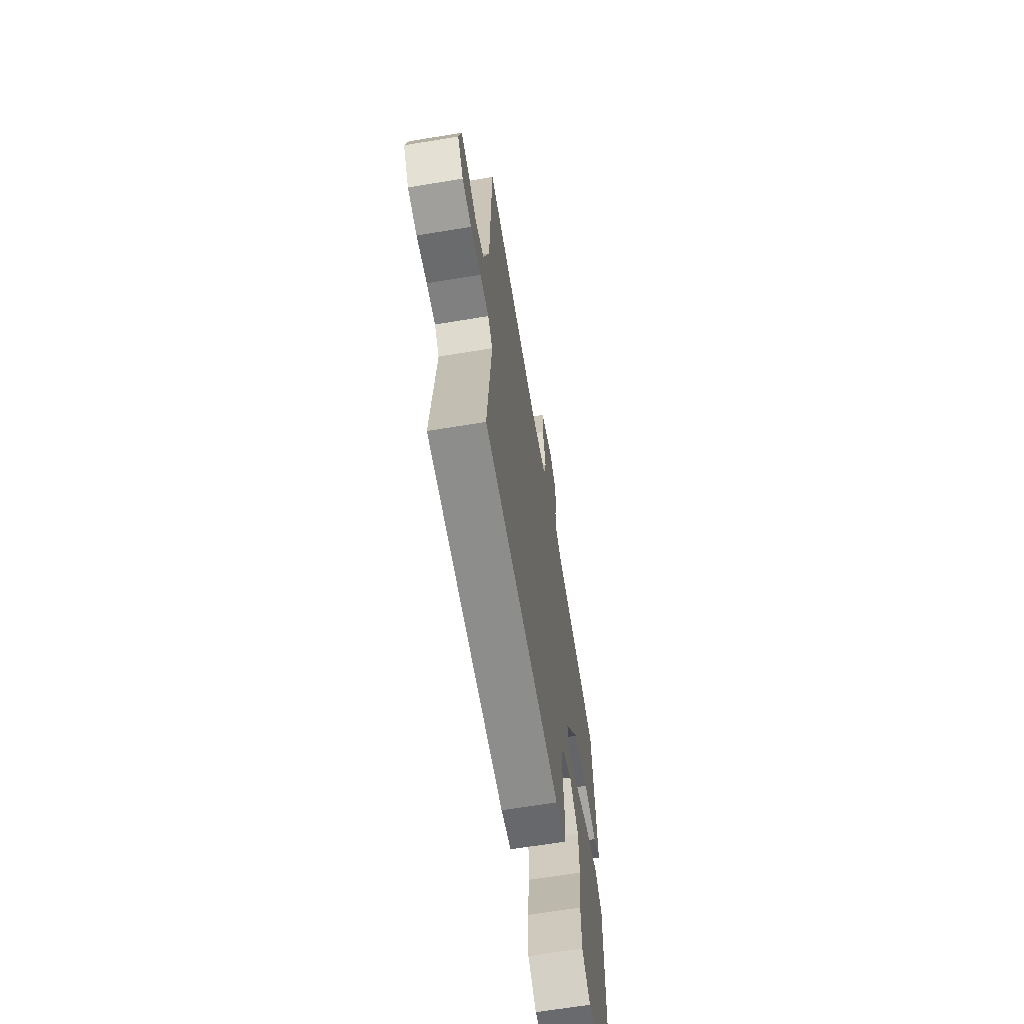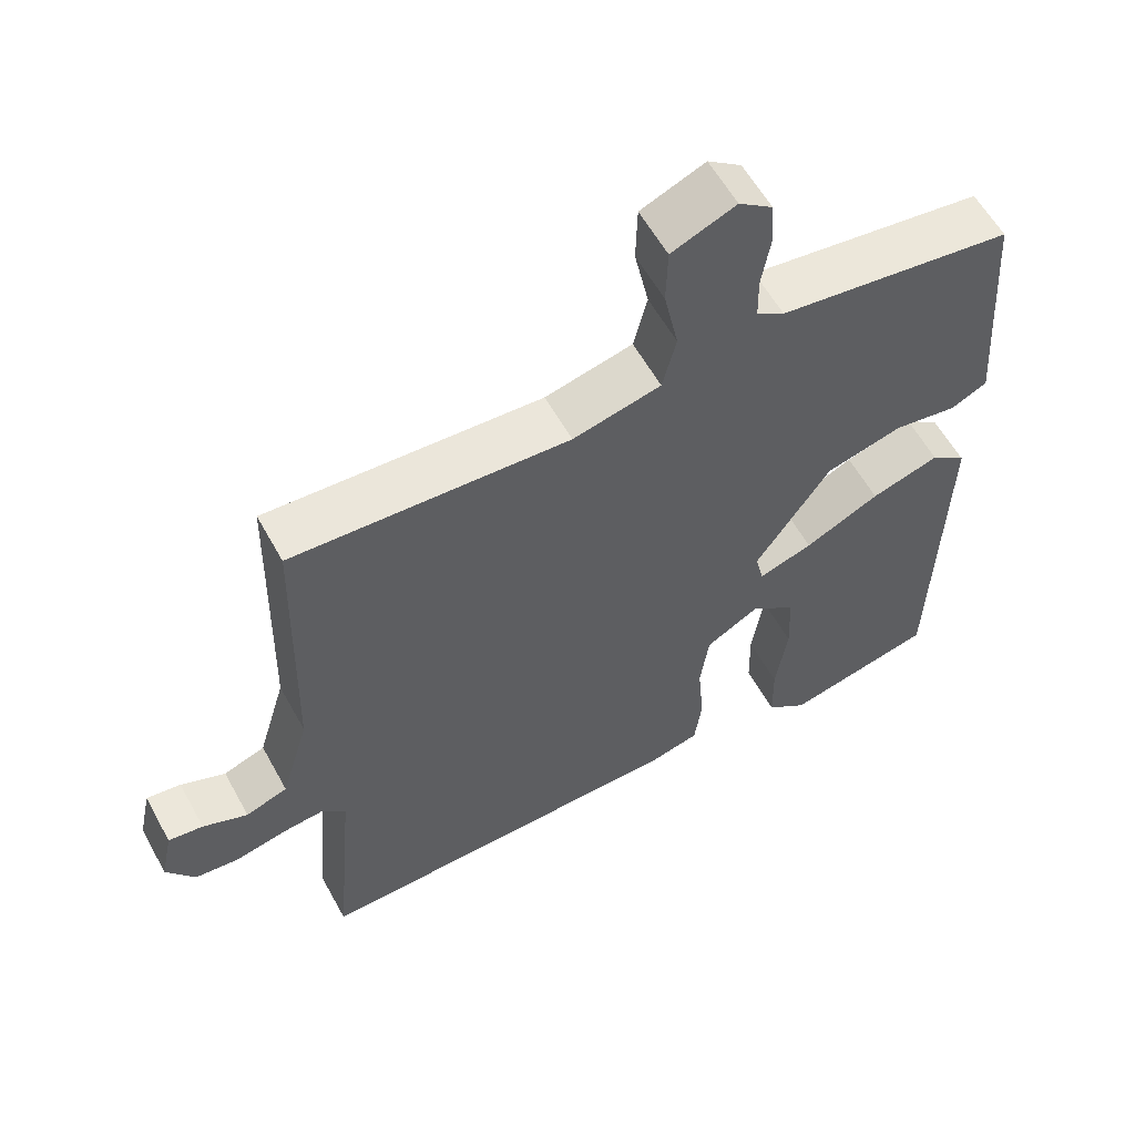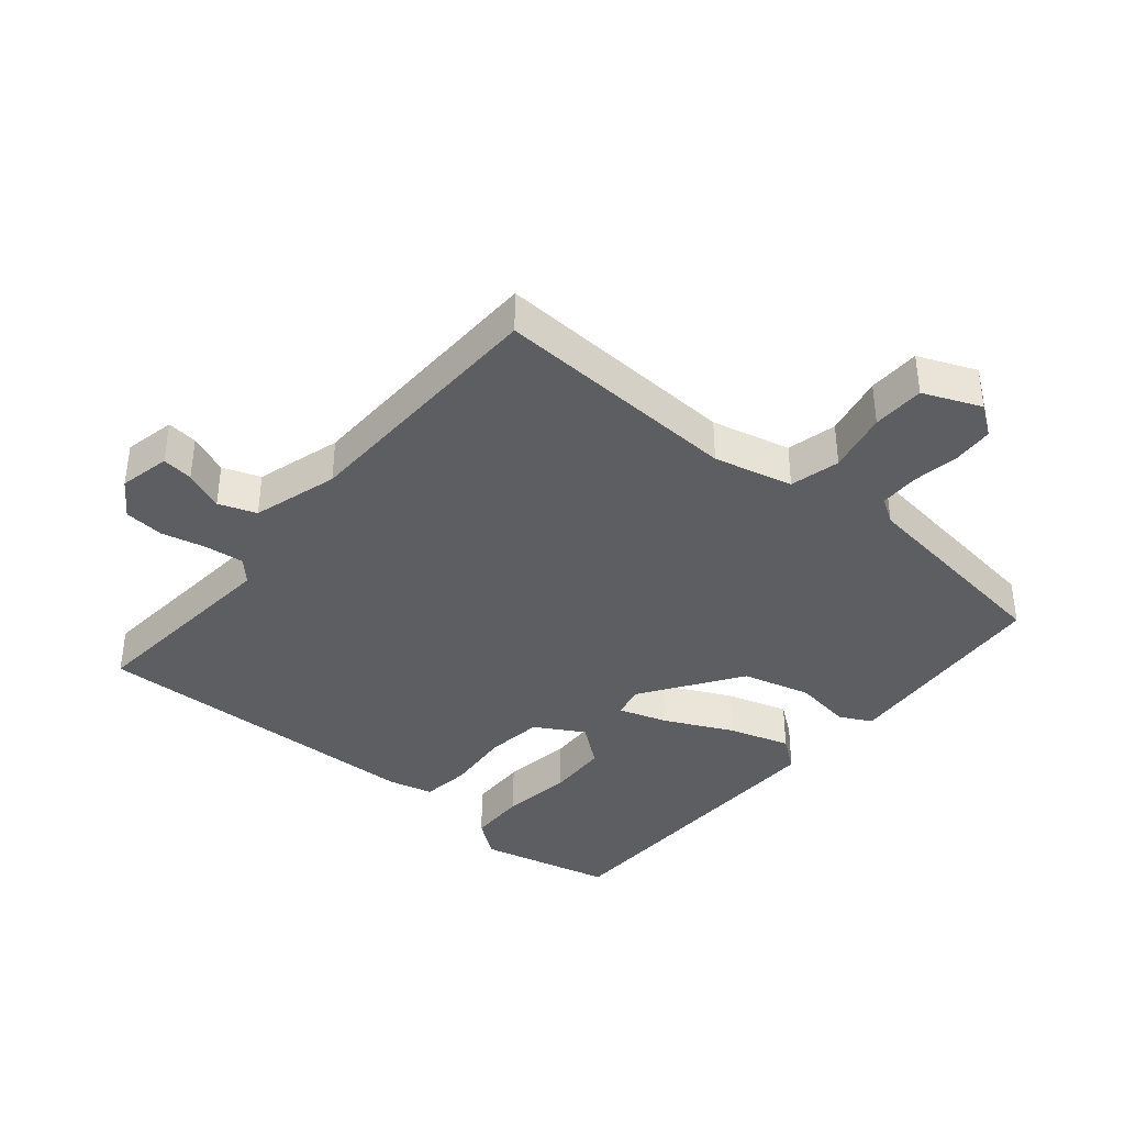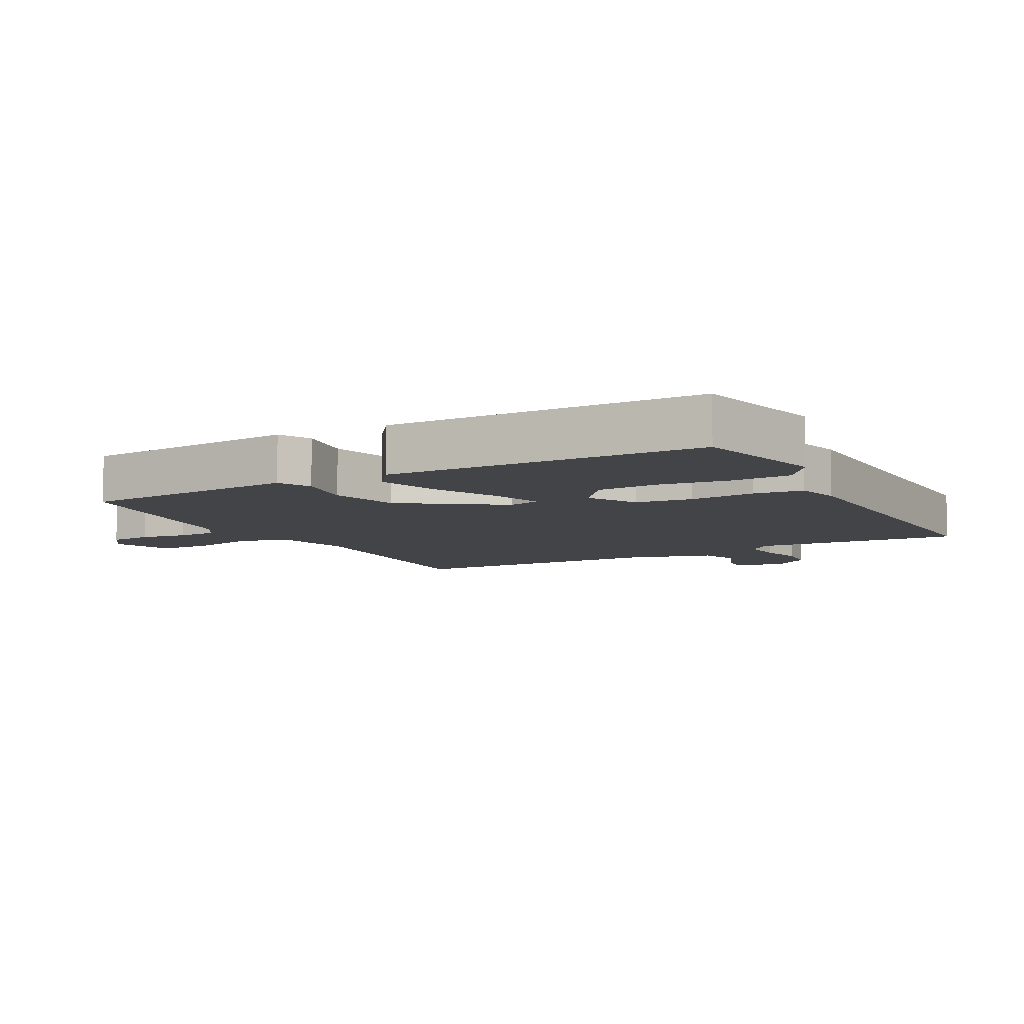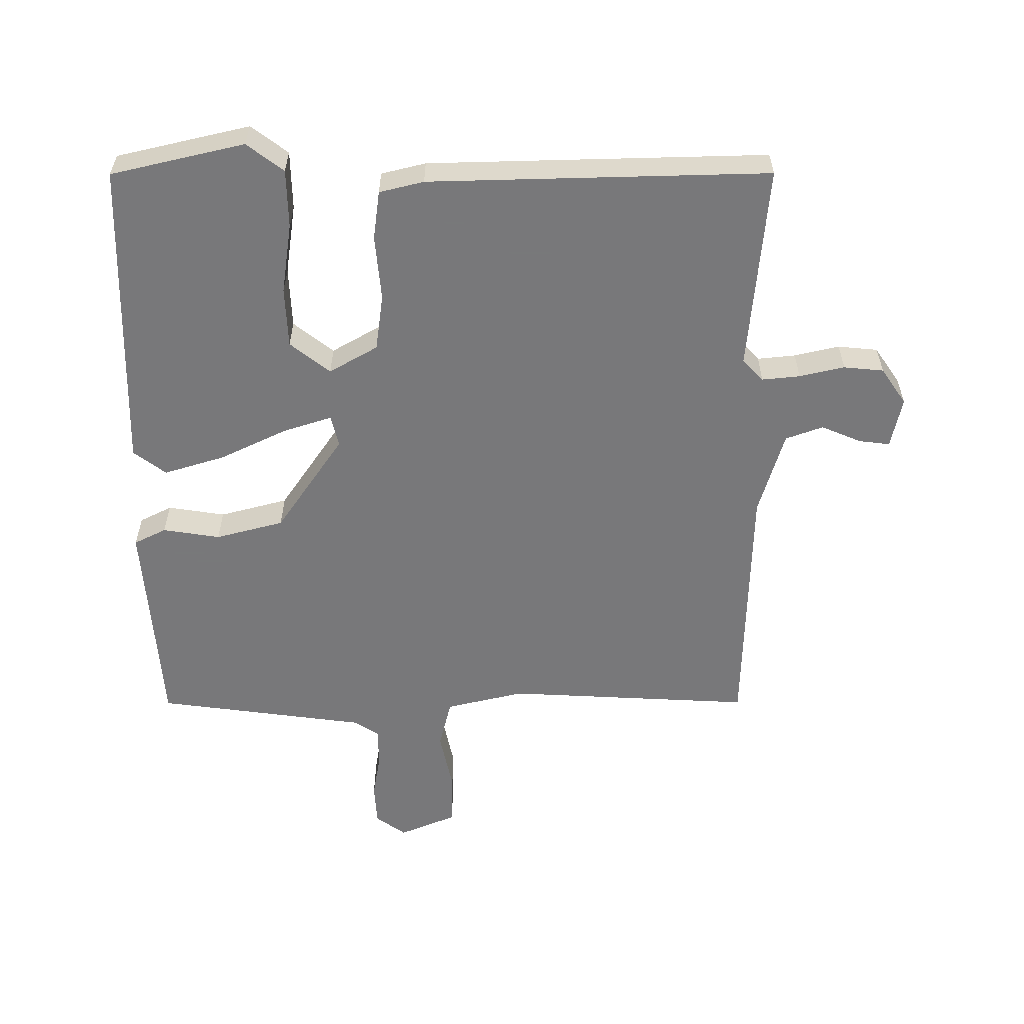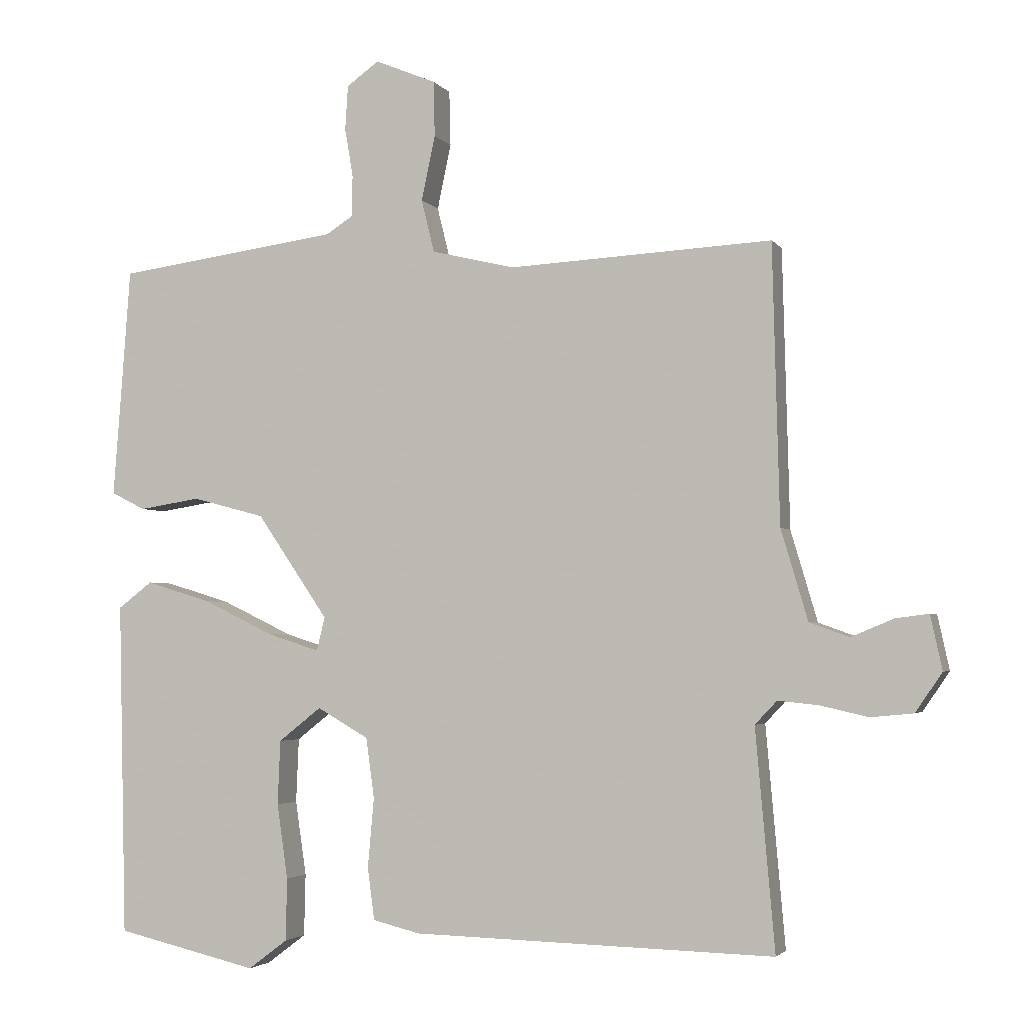
<metadata>
{"format":"obj","ext":"obj","renderer":"f3d","projection":"perspective","resolution":1024,"background":"white","views":[{"elev":-65.8,"azim":-80.6,"up":"+Z"},{"elev":58.5,"azim":-28.7,"up":"+Z"},{"elev":-38.6,"azim":-39.8,"up":"+Y"},{"elev":-8.2,"azim":118.7,"up":"+Y"},{"elev":-57.6,"azim":-179.9,"up":"+Y"},{"elev":-3.1,"azim":-162.0,"up":"+Z"}]}
</metadata>
<code>
v 0.5 0.07 0.5
v 0.514 0.07 0.309
v 0.525 0.07 0.163
v 0.475 0.07 0.138
v 0.386 0.07 0.152
v 0.28 0.07 0.124
v 0.176 0.07 -0.028
v 0.188 0.07 -0.077
v 0.263 0.07 -0.053
v 0.367 0.07 -0.003
v 0.462 0.07 0.026
v 0.512 0.07 -0.012
v 0.5 0.07 -0.5
v 0.293 0.07 -0.548
v 0.236 0.07 -0.505
v 0.234 0.07 -0.414
v 0.25 0.07 -0.305
v 0.246 0.07 -0.211
v 0.184 0.07 -0.162
v 0.109 0.07 -0.205
v 0.097 0.07 -0.293
v 0.106 0.07 -0.394
v 0.096 0.07 -0.47
v 0.027 0.07 -0.487
v -0.5 0.07 -0.5
v -0.472 0.07 -0.18
v -0.504 0.07 -0.146
v -0.563 0.07 -0.152
v -0.633 0.07 -0.168
v -0.695 0.07 -0.162
v -0.734 0.07 -0.105
v -0.717 0.07 -0.026
v -0.669 0.07 -0.032
v -0.607 0.07 -0.058
v -0.549 0.07 -0.037
v -0.51 0.07 0.095
v -0.5 0.07 0.5
v -0.117 0.07 0.48
v 0.005 0.07 0.509
v 0.024 0.07 0.586
v 0.004 0.07 0.681
v 0.006 0.07 0.762
v 0.095 0.07 0.799
v 0.142 0.07 0.765
v 0.146 0.07 0.701
v 0.134 0.07 0.629
v 0.135 0.07 0.569
v 0.174 0.07 0.544
v 0.5 0 0.5
v 0.514 0 0.309
v 0.525 0 0.163
v 0.475 0 0.138
v 0.386 0 0.152
v 0.28 0 0.124
v 0.176 0 -0.028
v 0.188 0 -0.077
v 0.263 0 -0.053
v 0.367 0 -0.003
v 0.462 0 0.026
v 0.512 0 -0.012
v 0.5 0 -0.5
v 0.293 0 -0.548
v 0.236 0 -0.505
v 0.234 0 -0.414
v 0.25 0 -0.305
v 0.246 0 -0.211
v 0.184 0 -0.162
v 0.109 0 -0.205
v 0.097 0 -0.293
v 0.106 0 -0.394
v 0.096 0 -0.47
v 0.027 0 -0.487
v -0.5 0 -0.5
v -0.472 0 -0.18
v -0.504 0 -0.146
v -0.563 0 -0.152
v -0.633 0 -0.168
v -0.695 0 -0.162
v -0.734 0 -0.105
v -0.717 0 -0.026
v -0.669 0 -0.032
v -0.607 0 -0.058
v -0.549 0 -0.037
v -0.51 0 0.095
v -0.5 0 0.5
v -0.117 0 0.48
v 0.005 0 0.509
v 0.024 0 0.586
v 0.004 0 0.681
v 0.006 0 0.762
v 0.095 0 0.799
v 0.142 0 0.765
v 0.146 0 0.701
v 0.134 0 0.629
v 0.135 0 0.569
v 0.174 0 0.544
f 44 45 46
f 43 44 46
f 42 43 46
f 41 42 46
f 40 41 46
f 39 40 46 47
f 36 37 38
f 35 36 38 39
f 32 33 34
f 31 32 34
f 30 31 34
f 29 30 34
f 28 29 34
f 27 28 34 35
f 39 47 48
f 35 39 48
f 27 35 48
f 26 27 48
f 24 25 26
f 23 24 26
f 22 23 26
f 21 22 26
f 15 16 17
f 14 15 17
f 13 14 17
f 12 13 17
f 11 12 17
f 10 11 17
f 9 10 17 18
f 8 9 18 19
f 2 3 4 5
f 2 5 6
f 1 2 6
f 48 1 6 7
f 20 21 26 48
f 7 8 19 20
f 7 20 48
f 94 93 92
f 94 92 91
f 94 91 90
f 94 90 89
f 94 89 88
f 95 94 88 87
f 86 85 84
f 87 86 84 83
f 82 81 80
f 82 80 79
f 82 79 78
f 82 78 77
f 82 77 76
f 83 82 76 75
f 96 95 87
f 96 87 83
f 96 83 75
f 96 75 74
f 74 73 72
f 74 72 71
f 74 71 70
f 74 70 69
f 65 64 63
f 65 63 62
f 65 62 61
f 65 61 60
f 65 60 59
f 65 59 58
f 66 65 58 57
f 67 66 57 56
f 53 52 51 50
f 54 53 50
f 54 50 49
f 55 54 49 96
f 96 74 69 68
f 68 67 56 55
f 96 68 55
f 1 49 50 2
f 2 50 51 3
f 3 51 52 4
f 4 52 53 5
f 5 53 54 6
f 6 54 55 7
f 7 55 56 8
f 8 56 57 9
f 9 57 58 10
f 10 58 59 11
f 11 59 60 12
f 12 60 61 13
f 13 61 62 14
f 14 62 63 15
f 15 63 64 16
f 16 64 65 17
f 17 65 66 18
f 18 66 67 19
f 19 67 68 20
f 20 68 69 21
f 21 69 70 22
f 22 70 71 23
f 23 71 72 24
f 24 72 73 25
f 25 73 74 26
f 26 74 75 27
f 27 75 76 28
f 28 76 77 29
f 29 77 78 30
f 30 78 79 31
f 31 79 80 32
f 32 80 81 33
f 33 81 82 34
f 34 82 83 35
f 35 83 84 36
f 36 84 85 37
f 37 85 86 38
f 38 86 87 39
f 39 87 88 40
f 40 88 89 41
f 41 89 90 42
f 42 90 91 43
f 43 91 92 44
f 44 92 93 45
f 45 93 94 46
f 46 94 95 47
f 47 95 96 48
f 48 96 49 1

</code>
